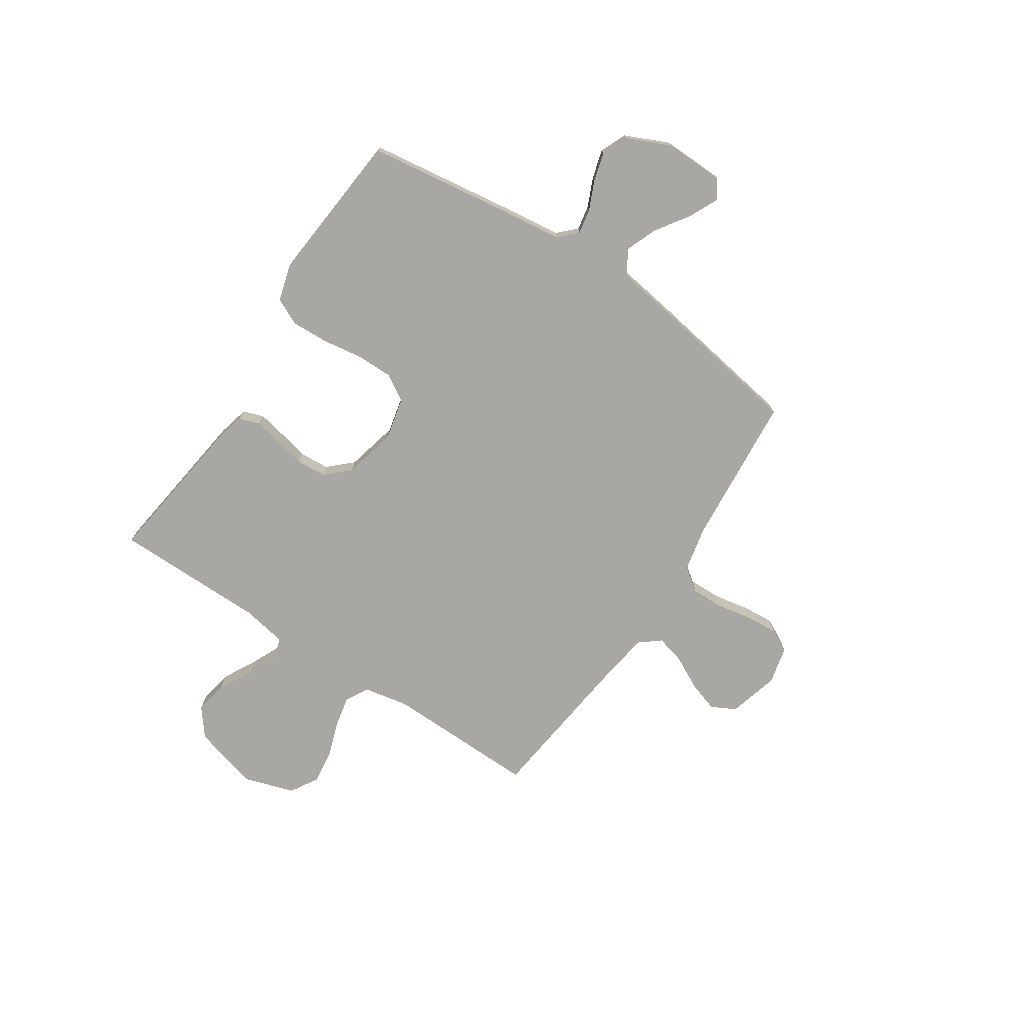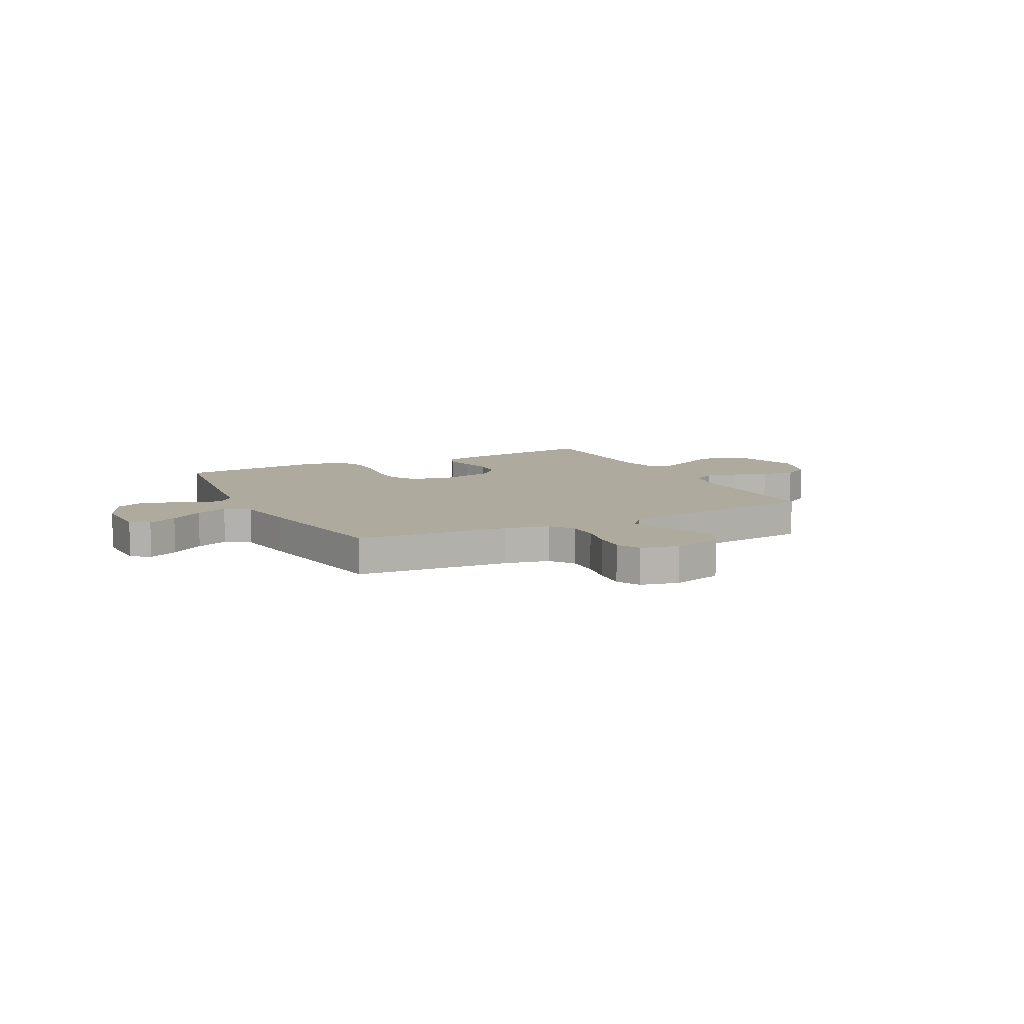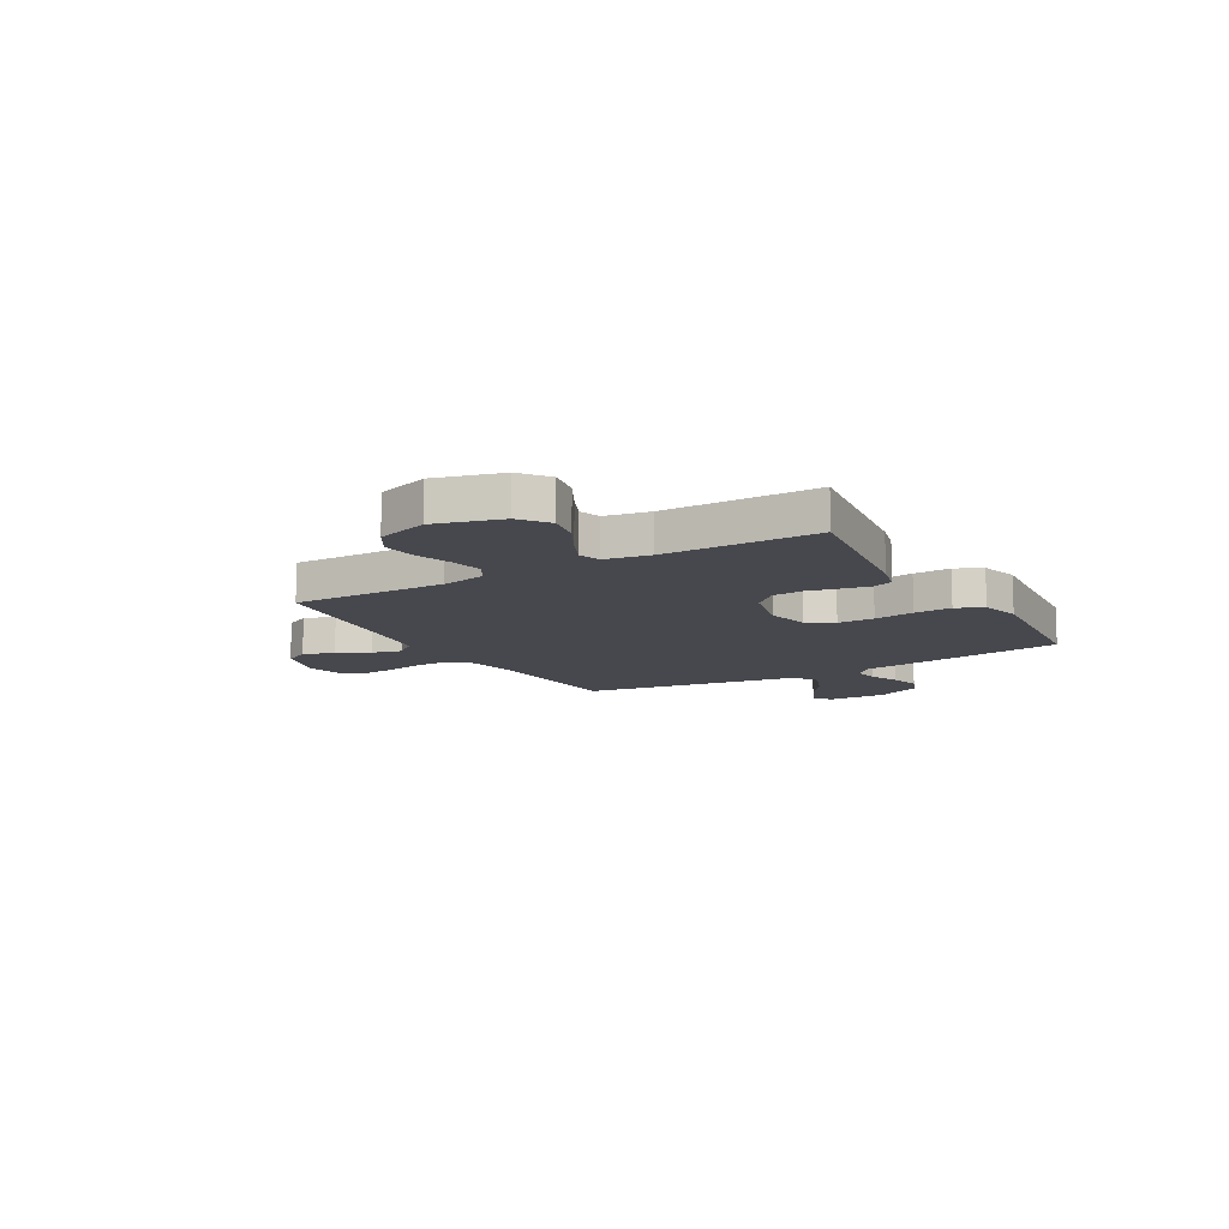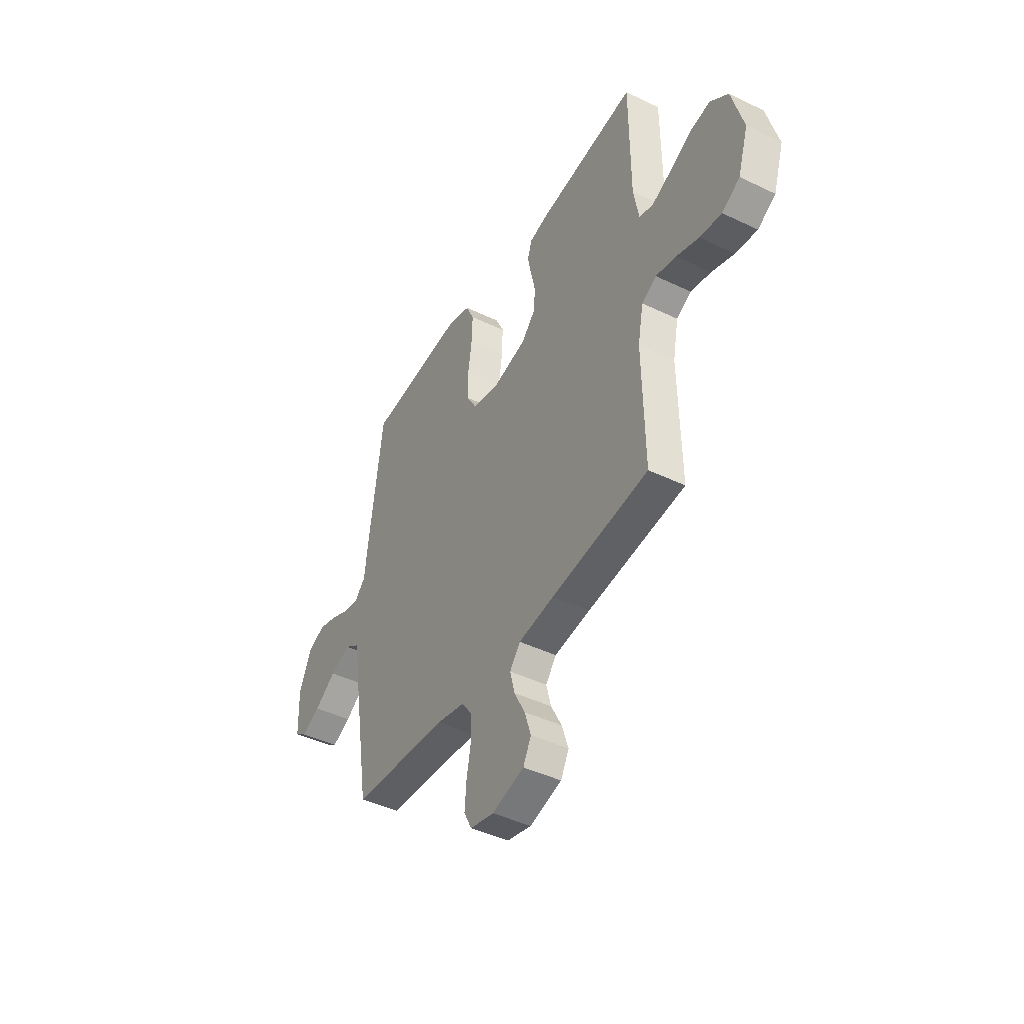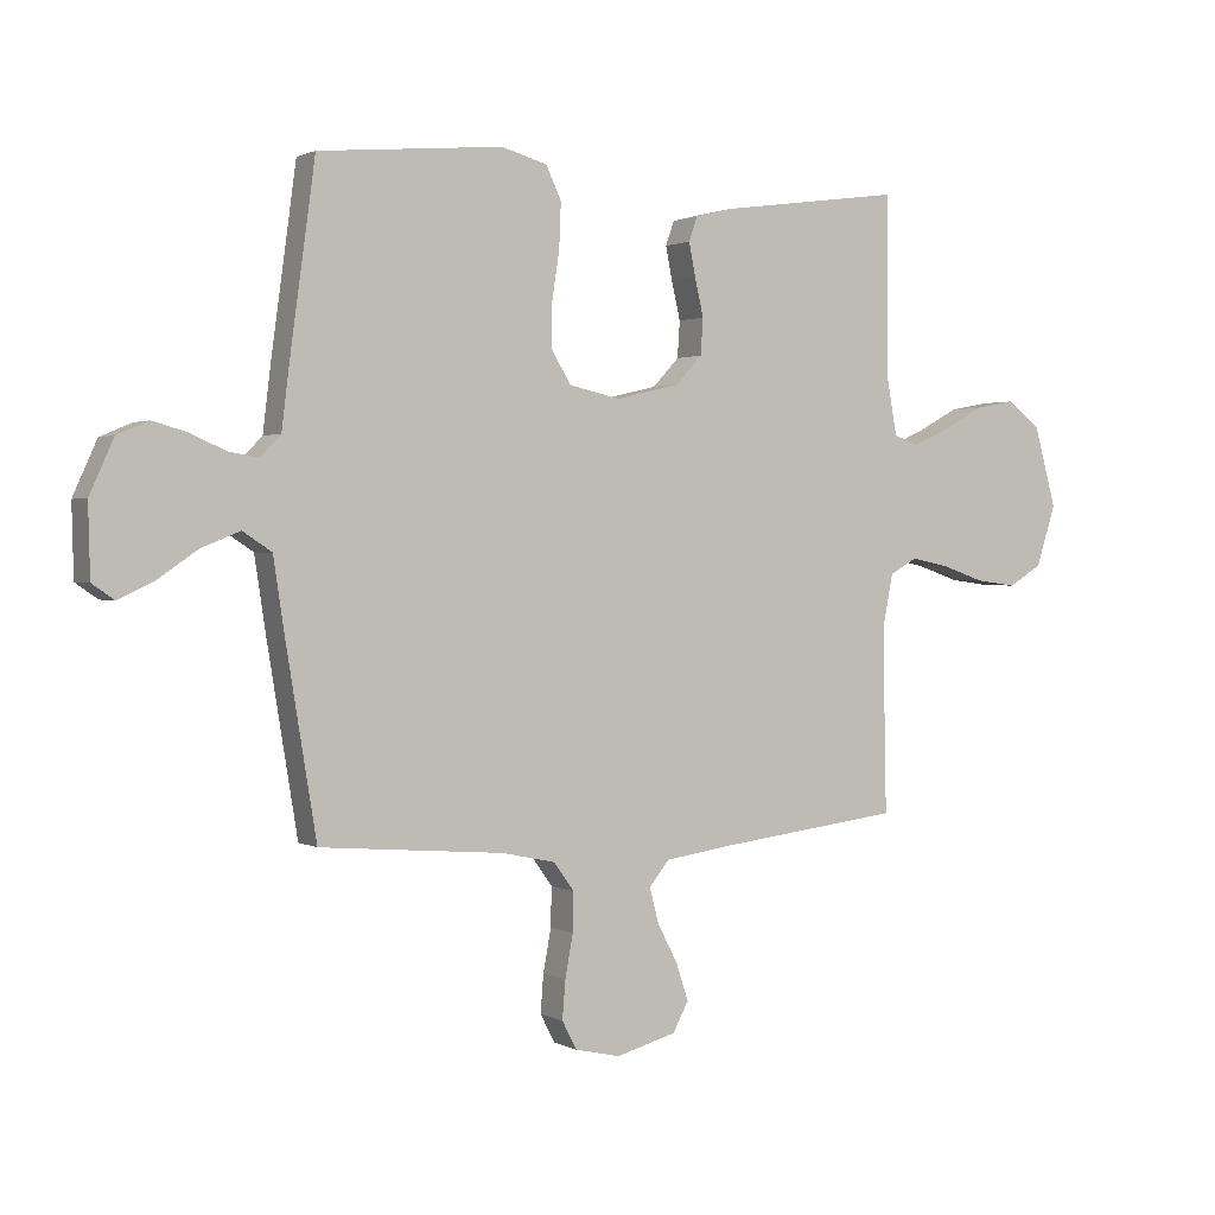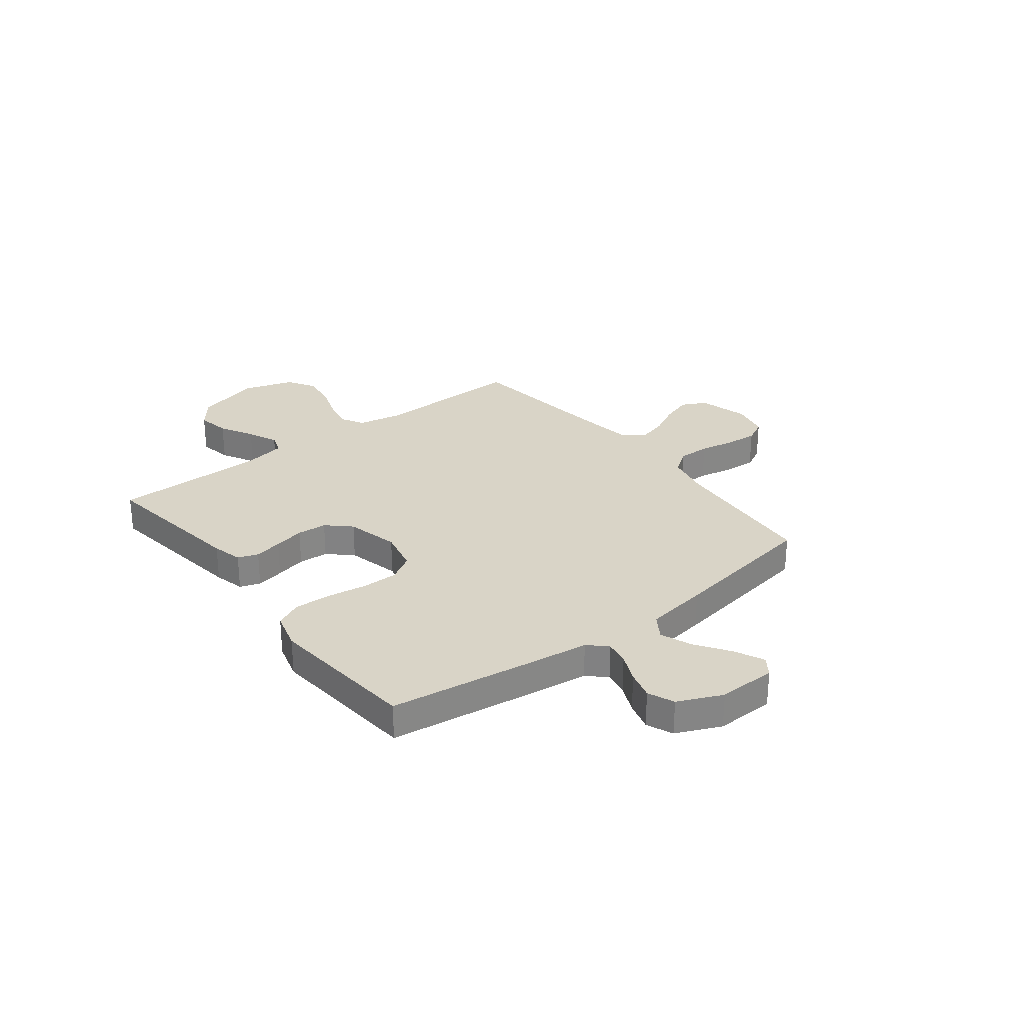
<metadata>
{"format":"obj","ext":"obj","renderer":"f3d","projection":"perspective","resolution":1024,"background":"white","views":[{"elev":-74.5,"azim":56.6,"up":"+Y"},{"elev":9.2,"azim":153.0,"up":"+Y"},{"elev":-11.9,"azim":-60.0,"up":"+Y"},{"elev":-43.6,"azim":-119.5,"up":"+Z"},{"elev":1.4,"azim":150.4,"up":"+Z"},{"elev":28.5,"azim":52.2,"up":"+Y"}]}
</metadata>
<code>
v 0.5 0.07 -0.5
v 0.2 0.07 -0.525
v 0.112 0.07 -0.544
v 0.079 0.07 -0.59
v 0.08 0.07 -0.654
v 0.093 0.07 -0.723
v 0.098 0.07 -0.786
v 0.074 0.07 -0.832
v 0 0.07 -0.849
v -0.099 0.07 -0.822
v -0.124 0.07 -0.774
v -0.104 0.07 -0.713
v -0.071 0.07 -0.65
v -0.056 0.07 -0.593
v -0.089 0.07 -0.552
v -0.2 0.07 -0.536
v -0.5 0.07 -0.5
v -0.494 0.07 -0.2
v -0.511 0.07 -0.112
v -0.556 0.07 -0.087
v -0.618 0.07 -0.1
v -0.688 0.07 -0.124
v -0.755 0.07 -0.133
v -0.81 0.07 -0.1
v -0.842 0.07 0
v -0.806 0.07 0.13
v -0.751 0.07 0.173
v -0.686 0.07 0.161
v -0.619 0.07 0.125
v -0.56 0.07 0.098
v -0.518 0.07 0.112
v -0.502 0.07 0.2
v -0.5 0.07 0.5
v -0.2 0.07 0.459
v -0.14 0.07 0.444
v -0.126 0.07 0.404
v -0.137 0.07 0.349
v -0.151 0.07 0.288
v -0.147 0.07 0.229
v -0.104 0.07 0.183
v 0 0.07 0.158
v 0.084 0.07 0.177
v 0.115 0.07 0.229
v 0.115 0.07 0.301
v 0.103 0.07 0.38
v 0.1 0.07 0.453
v 0.125 0.07 0.506
v 0.2 0.07 0.527
v 0.5 0.07 0.5
v 0.541 0.07 0.2
v 0.554 0.07 0.094
v 0.588 0.07 0.059
v 0.637 0.07 0.068
v 0.693 0.07 0.093
v 0.75 0.07 0.109
v 0.802 0.07 0.087
v 0.841 0.07 0
v 0.838 0.07 -0.116
v 0.802 0.07 -0.141
v 0.744 0.07 -0.114
v 0.678 0.07 -0.069
v 0.615 0.07 -0.044
v 0.568 0.07 -0.075
v 0.549 0.07 -0.2
v 0.5 0 -0.5
v 0.2 0 -0.525
v 0.112 0 -0.544
v 0.079 0 -0.59
v 0.08 0 -0.654
v 0.093 0 -0.723
v 0.098 0 -0.786
v 0.074 0 -0.832
v 0 0 -0.849
v -0.099 0 -0.822
v -0.124 0 -0.774
v -0.104 0 -0.713
v -0.071 0 -0.65
v -0.056 0 -0.593
v -0.089 0 -0.552
v -0.2 0 -0.536
v -0.5 0 -0.5
v -0.494 0 -0.2
v -0.511 0 -0.112
v -0.556 0 -0.087
v -0.618 0 -0.1
v -0.688 0 -0.124
v -0.755 0 -0.133
v -0.81 0 -0.1
v -0.842 0 0
v -0.806 0 0.13
v -0.751 0 0.173
v -0.686 0 0.161
v -0.619 0 0.125
v -0.56 0 0.098
v -0.518 0 0.112
v -0.502 0 0.2
v -0.5 0 0.5
v -0.2 0 0.459
v -0.14 0 0.444
v -0.126 0 0.404
v -0.137 0 0.349
v -0.151 0 0.288
v -0.147 0 0.229
v -0.104 0 0.183
v 0 0 0.158
v 0.084 0 0.177
v 0.115 0 0.229
v 0.115 0 0.301
v 0.103 0 0.38
v 0.1 0 0.453
v 0.125 0 0.506
v 0.2 0 0.527
v 0.5 0 0.5
v 0.541 0 0.2
v 0.554 0 0.094
v 0.588 0 0.059
v 0.637 0 0.068
v 0.693 0 0.093
v 0.75 0 0.109
v 0.802 0 0.087
v 0.841 0 0
v 0.838 0 -0.116
v 0.802 0 -0.141
v 0.744 0 -0.114
v 0.678 0 -0.069
v 0.615 0 -0.044
v 0.568 0 -0.075
v 0.549 0 -0.2
f 63 64 1 2
f 59 60 61
f 58 59 61
f 57 58 61
f 56 57 61
f 55 56 61
f 54 55 61
f 53 54 61
f 52 53 61 62
f 51 52 62 63
f 50 51 63
f 49 50 63
f 48 49 63
f 47 48 63
f 46 47 63
f 45 46 63
f 44 45 63
f 36 37 38
f 35 36 38
f 34 35 38
f 33 34 38
f 32 33 38
f 31 32 38 39
f 30 31 39 40
f 27 28 29
f 26 27 29
f 25 26 29
f 24 25 29
f 23 24 29
f 22 23 29
f 21 22 29
f 20 21 29 30
f 30 40 41
f 20 30 41
f 19 20 41
f 16 17 18
f 19 41 42
f 18 19 42
f 16 18 42
f 15 16 42
f 11 12 13
f 10 11 13
f 9 10 13
f 8 9 13
f 7 8 13
f 6 7 13
f 5 6 13
f 4 5 13 14
f 63 2 3
f 43 44 63
f 43 63 3
f 15 42 43
f 14 15 43
f 4 14 43
f 3 4 43
f 66 65 128 127
f 125 124 123
f 125 123 122
f 125 122 121
f 125 121 120
f 125 120 119
f 125 119 118
f 125 118 117
f 126 125 117 116
f 127 126 116 115
f 127 115 114
f 127 114 113
f 127 113 112
f 127 112 111
f 127 111 110
f 127 110 109
f 127 109 108
f 102 101 100
f 102 100 99
f 102 99 98
f 102 98 97
f 102 97 96
f 103 102 96 95
f 104 103 95 94
f 93 92 91
f 93 91 90
f 93 90 89
f 93 89 88
f 93 88 87
f 93 87 86
f 93 86 85
f 94 93 85 84
f 105 104 94
f 105 94 84
f 105 84 83
f 82 81 80
f 106 105 83
f 106 83 82
f 106 82 80
f 106 80 79
f 77 76 75
f 77 75 74
f 77 74 73
f 77 73 72
f 77 72 71
f 77 71 70
f 77 70 69
f 78 77 69 68
f 67 66 127
f 127 108 107
f 67 127 107
f 107 106 79
f 107 79 78
f 107 78 68
f 107 68 67
f 1 65 66 2
f 2 66 67 3
f 3 67 68 4
f 4 68 69 5
f 5 69 70 6
f 6 70 71 7
f 7 71 72 8
f 8 72 73 9
f 9 73 74 10
f 10 74 75 11
f 11 75 76 12
f 12 76 77 13
f 13 77 78 14
f 14 78 79 15
f 15 79 80 16
f 16 80 81 17
f 17 81 82 18
f 18 82 83 19
f 19 83 84 20
f 20 84 85 21
f 21 85 86 22
f 22 86 87 23
f 23 87 88 24
f 24 88 89 25
f 25 89 90 26
f 26 90 91 27
f 27 91 92 28
f 28 92 93 29
f 29 93 94 30
f 30 94 95 31
f 31 95 96 32
f 32 96 97 33
f 33 97 98 34
f 34 98 99 35
f 35 99 100 36
f 36 100 101 37
f 37 101 102 38
f 38 102 103 39
f 39 103 104 40
f 40 104 105 41
f 41 105 106 42
f 42 106 107 43
f 43 107 108 44
f 44 108 109 45
f 45 109 110 46
f 46 110 111 47
f 47 111 112 48
f 48 112 113 49
f 49 113 114 50
f 50 114 115 51
f 51 115 116 52
f 52 116 117 53
f 53 117 118 54
f 54 118 119 55
f 55 119 120 56
f 56 120 121 57
f 57 121 122 58
f 58 122 123 59
f 59 123 124 60
f 60 124 125 61
f 61 125 126 62
f 62 126 127 63
f 63 127 128 64
f 64 128 65 1

</code>
